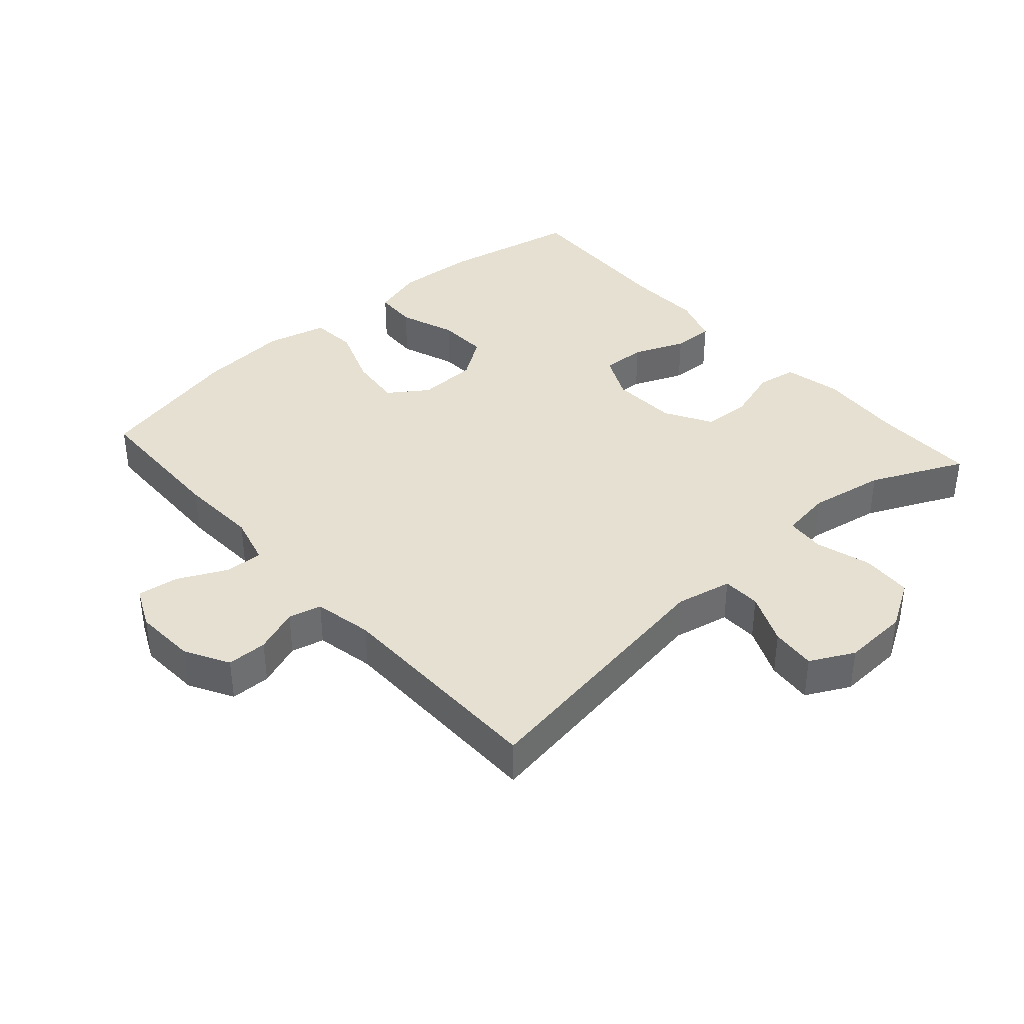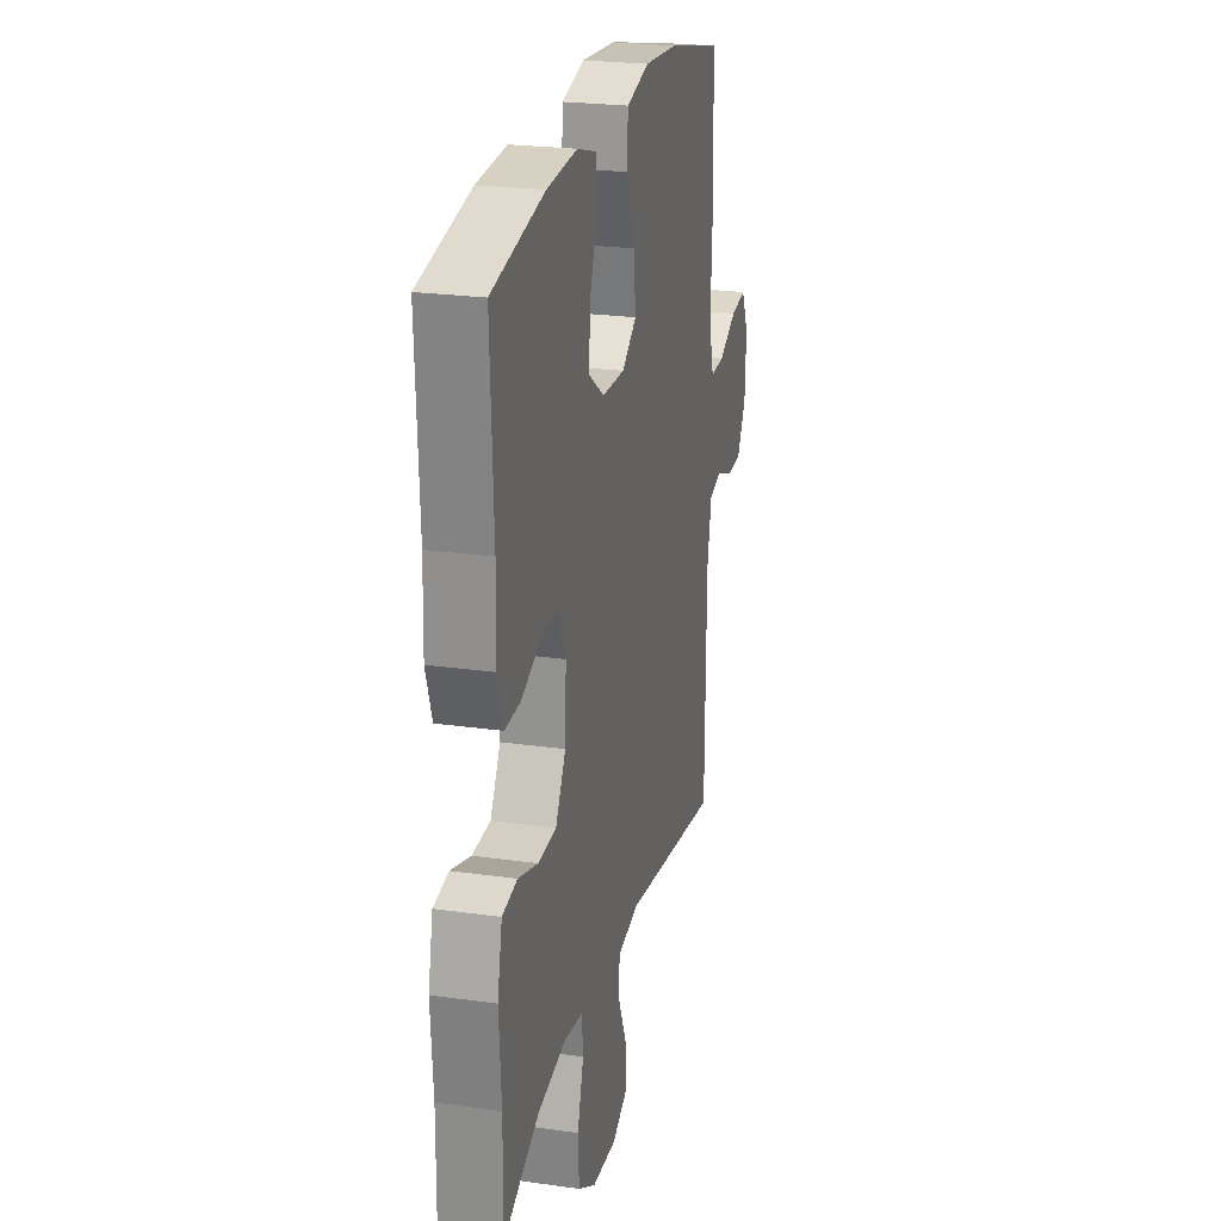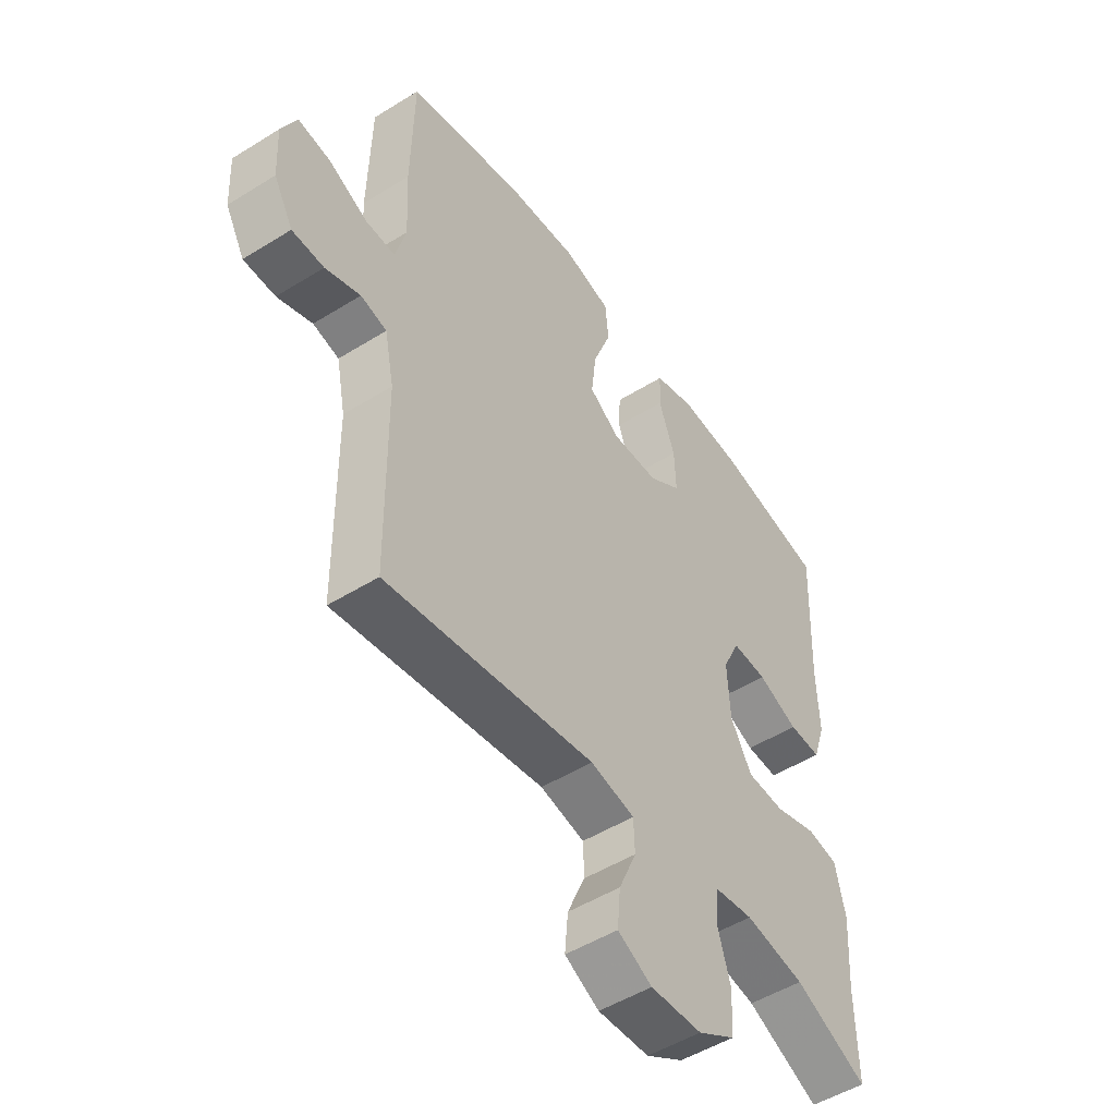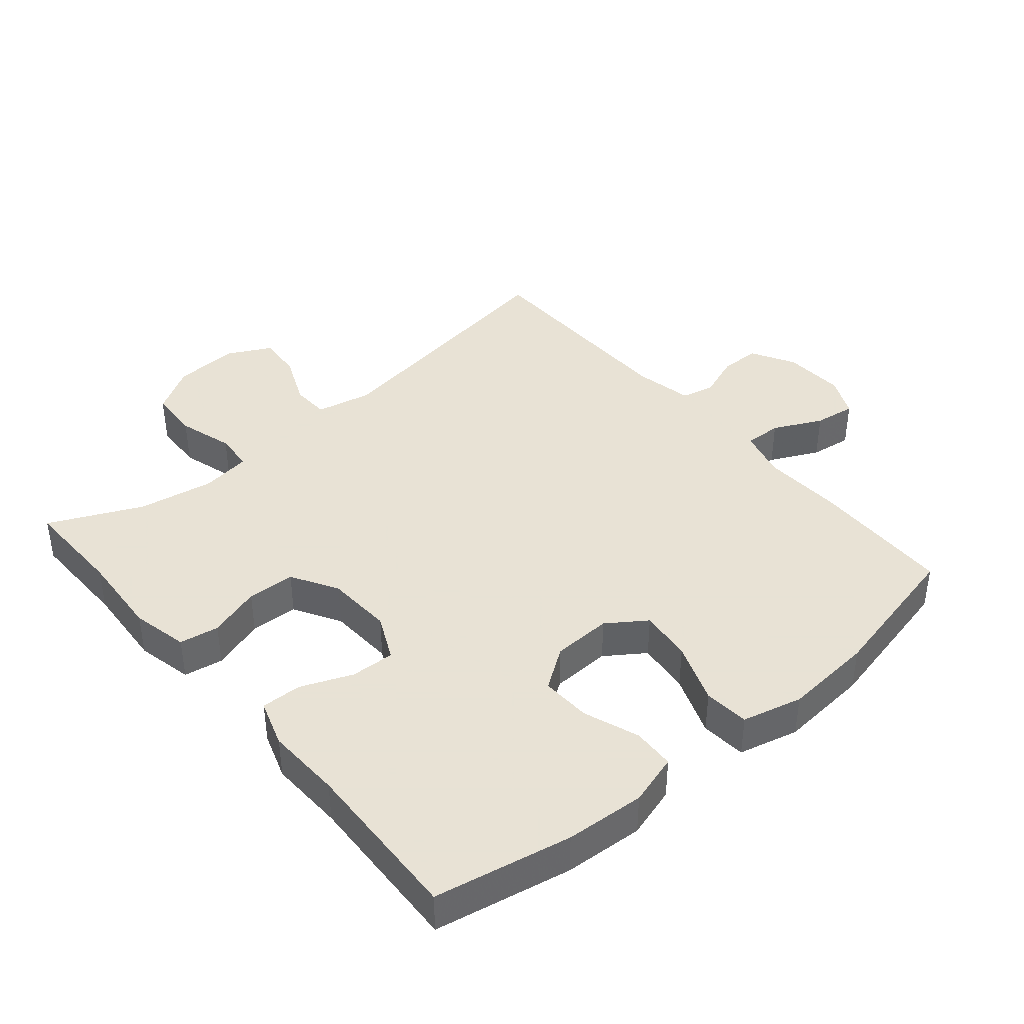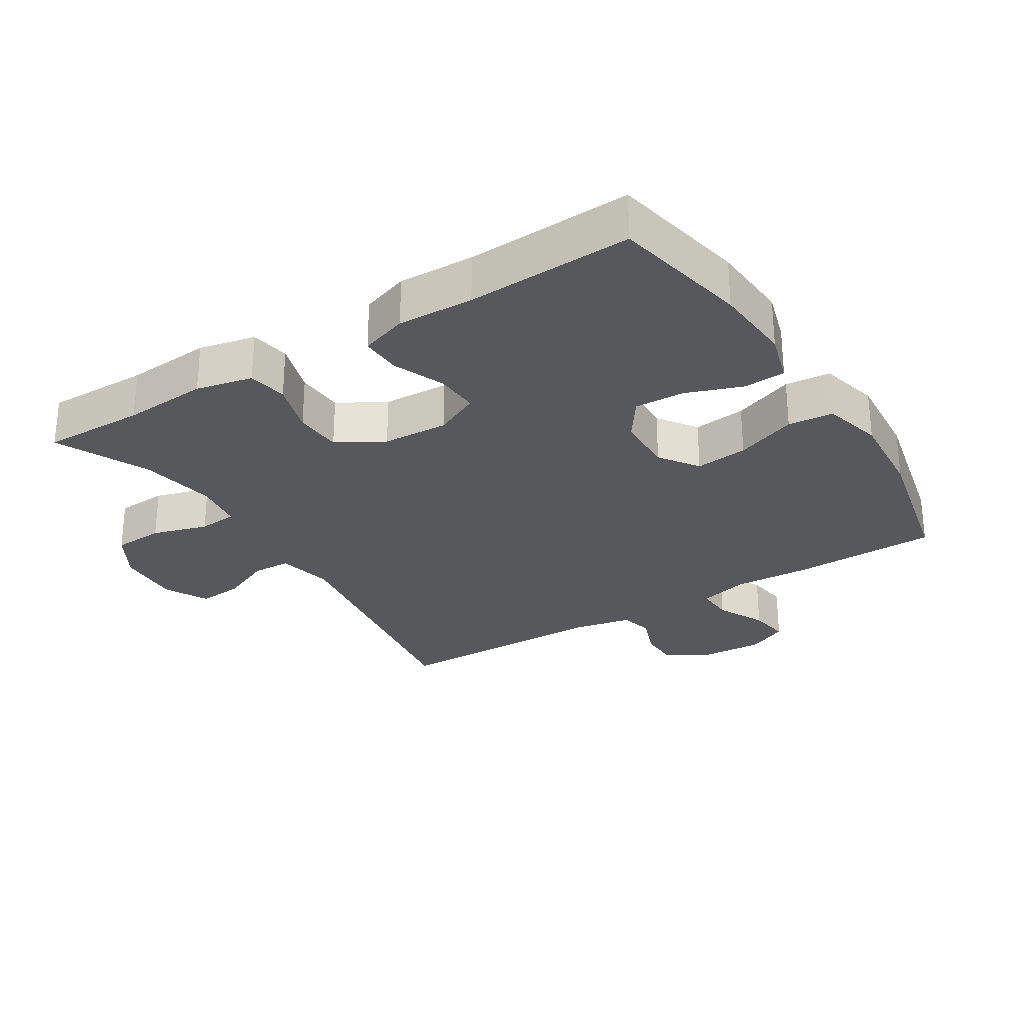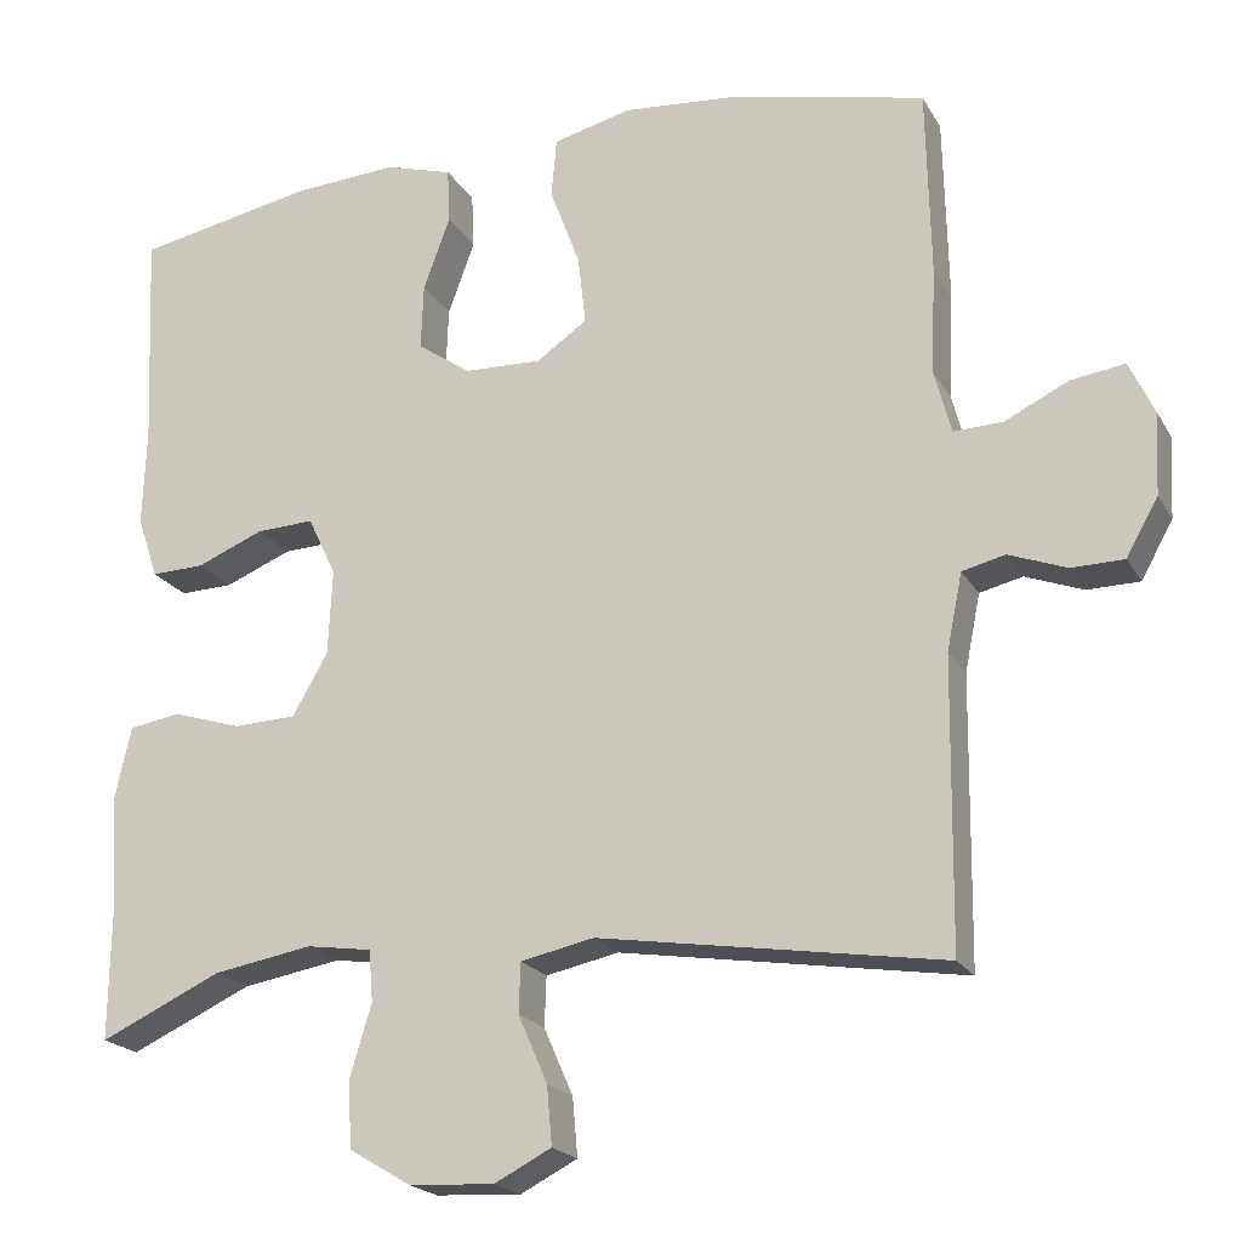
<metadata>
{"format":"obj","ext":"obj","renderer":"f3d","projection":"perspective","resolution":1024,"background":"white","views":[{"elev":38.5,"azim":138.4,"up":"+Y"},{"elev":23.6,"azim":-76.7,"up":"+Z"},{"elev":-50.2,"azim":124.4,"up":"+Z"},{"elev":40.6,"azim":-40.3,"up":"+Y"},{"elev":-27.8,"azim":-57.9,"up":"+Y"},{"elev":-20.2,"azim":22.0,"up":"+Z"}]}
</metadata>
<code>
v -0.5 0.07 0.5
v -0.292 0.07 0.541
v -0.171 0.07 0.549
v -0.093 0.07 0.526
v -0.09 0.07 0.462
v -0.121 0.07 0.377
v -0.124 0.07 0.301
v -0.062 0.07 0.258
v 0.028 0.07 0.255
v 0.087 0.07 0.296
v 0.078 0.07 0.376
v 0.043 0.07 0.469
v 0.049 0.07 0.538
v 0.14 0.07 0.561
v 0.277 0.07 0.55
v 0.5 0.07 0.5
v 0.505 0.07 0.281
v 0.499 0.07 0.16
v 0.519 0.07 0.085
v 0.576 0.07 0.087
v 0.65 0.07 0.123
v 0.713 0.07 0.132
v 0.742 0.07 0.07
v 0.737 0.07 -0.024
v 0.7 0.07 -0.09
v 0.639 0.07 -0.091
v 0.572 0.07 -0.066
v 0.522 0.07 -0.078
v 0.504 0.07 -0.167
v 0.5 0.07 -0.5
v 0.1 0.07 -0.438
v 0.015 0.07 -0.456
v 0.013 0.07 -0.514
v 0.047 0.07 -0.592
v 0.053 0.07 -0.66
v -0.013 0.07 -0.694
v -0.112 0.07 -0.689
v -0.184 0.07 -0.646
v -0.188 0.07 -0.569
v -0.163 0.07 -0.485
v -0.168 0.07 -0.426
v -0.244 0.07 -0.415
v -0.359 0.07 -0.435
v -0.5 0.07 -0.5
v -0.498 0.07 -0.344
v -0.507 0.07 -0.215
v -0.488 0.07 -0.129
v -0.428 0.07 -0.119
v -0.348 0.07 -0.144
v -0.275 0.07 -0.141
v -0.234 0.07 -0.07
v -0.229 0.07 0.03
v -0.262 0.07 0.099
v -0.329 0.07 0.096
v -0.407 0.07 0.064
v -0.469 0.07 0.062
v -0.493 0.07 0.134
v -0.489 0.07 0.249
v -0.5 0 0.5
v -0.292 0 0.541
v -0.171 0 0.549
v -0.093 0 0.526
v -0.09 0 0.462
v -0.121 0 0.377
v -0.124 0 0.301
v -0.062 0 0.258
v 0.028 0 0.255
v 0.087 0 0.296
v 0.078 0 0.376
v 0.043 0 0.469
v 0.049 0 0.538
v 0.14 0 0.561
v 0.277 0 0.55
v 0.5 0 0.5
v 0.505 0 0.281
v 0.499 0 0.16
v 0.519 0 0.085
v 0.576 0 0.087
v 0.65 0 0.123
v 0.713 0 0.132
v 0.742 0 0.07
v 0.737 0 -0.024
v 0.7 0 -0.09
v 0.639 0 -0.091
v 0.572 0 -0.066
v 0.522 0 -0.078
v 0.504 0 -0.167
v 0.5 0 -0.5
v 0.1 0 -0.438
v 0.015 0 -0.456
v 0.013 0 -0.514
v 0.047 0 -0.592
v 0.053 0 -0.66
v -0.013 0 -0.694
v -0.112 0 -0.689
v -0.184 0 -0.646
v -0.188 0 -0.569
v -0.163 0 -0.485
v -0.168 0 -0.426
v -0.244 0 -0.415
v -0.359 0 -0.435
v -0.5 0 -0.5
v -0.498 0 -0.344
v -0.507 0 -0.215
v -0.488 0 -0.129
v -0.428 0 -0.119
v -0.348 0 -0.144
v -0.275 0 -0.141
v -0.234 0 -0.07
v -0.229 0 0.03
v -0.262 0 0.099
v -0.329 0 0.096
v -0.407 0 0.064
v -0.469 0 0.062
v -0.493 0 0.134
v -0.489 0 0.249
f 55 56 57 58
f 54 55 58 1
f 53 54 1 2
f 52 53 2 3
f 51 52 3 4
f 46 47 48 49
f 45 46 49 50
f 43 44 45 50
f 42 43 50 51
f 37 38 39 40
f 37 40 41
f 36 37 41
f 33 34 35 36
f 32 33 36 41
f 31 32 41
f 29 30 31
f 28 29 31 41
f 24 25 26 27
f 24 27 28
f 23 24 28
f 20 21 22 23
f 19 20 23 28
f 18 19 28 41
f 11 12 13 14
f 10 11 14 15
f 4 5 6
f 51 4 6
f 51 6 7
f 42 51 7 8
f 41 42 8 9
f 18 41 9 10
f 16 17 18
f 10 15 16 18
f 116 115 114 113
f 59 116 113 112
f 60 59 112 111
f 61 60 111 110
f 62 61 110 109
f 107 106 105 104
f 108 107 104 103
f 108 103 102 101
f 109 108 101 100
f 98 97 96 95
f 99 98 95
f 99 95 94
f 94 93 92 91
f 99 94 91 90
f 99 90 89
f 89 88 87
f 99 89 87 86
f 85 84 83 82
f 86 85 82
f 86 82 81
f 81 80 79 78
f 86 81 78 77
f 99 86 77 76
f 72 71 70 69
f 73 72 69 68
f 64 63 62
f 64 62 109
f 65 64 109
f 66 65 109 100
f 67 66 100 99
f 68 67 99 76
f 76 75 74
f 76 74 73 68
f 1 59 60 2
f 2 60 61 3
f 3 61 62 4
f 4 62 63 5
f 5 63 64 6
f 6 64 65 7
f 7 65 66 8
f 8 66 67 9
f 9 67 68 10
f 10 68 69 11
f 11 69 70 12
f 12 70 71 13
f 13 71 72 14
f 14 72 73 15
f 15 73 74 16
f 16 74 75 17
f 17 75 76 18
f 18 76 77 19
f 19 77 78 20
f 20 78 79 21
f 21 79 80 22
f 22 80 81 23
f 23 81 82 24
f 24 82 83 25
f 25 83 84 26
f 26 84 85 27
f 27 85 86 28
f 28 86 87 29
f 29 87 88 30
f 30 88 89 31
f 31 89 90 32
f 32 90 91 33
f 33 91 92 34
f 34 92 93 35
f 35 93 94 36
f 36 94 95 37
f 37 95 96 38
f 38 96 97 39
f 39 97 98 40
f 40 98 99 41
f 41 99 100 42
f 42 100 101 43
f 43 101 102 44
f 44 102 103 45
f 45 103 104 46
f 46 104 105 47
f 47 105 106 48
f 48 106 107 49
f 49 107 108 50
f 50 108 109 51
f 51 109 110 52
f 52 110 111 53
f 53 111 112 54
f 54 112 113 55
f 55 113 114 56
f 56 114 115 57
f 57 115 116 58
f 58 116 59 1

</code>
